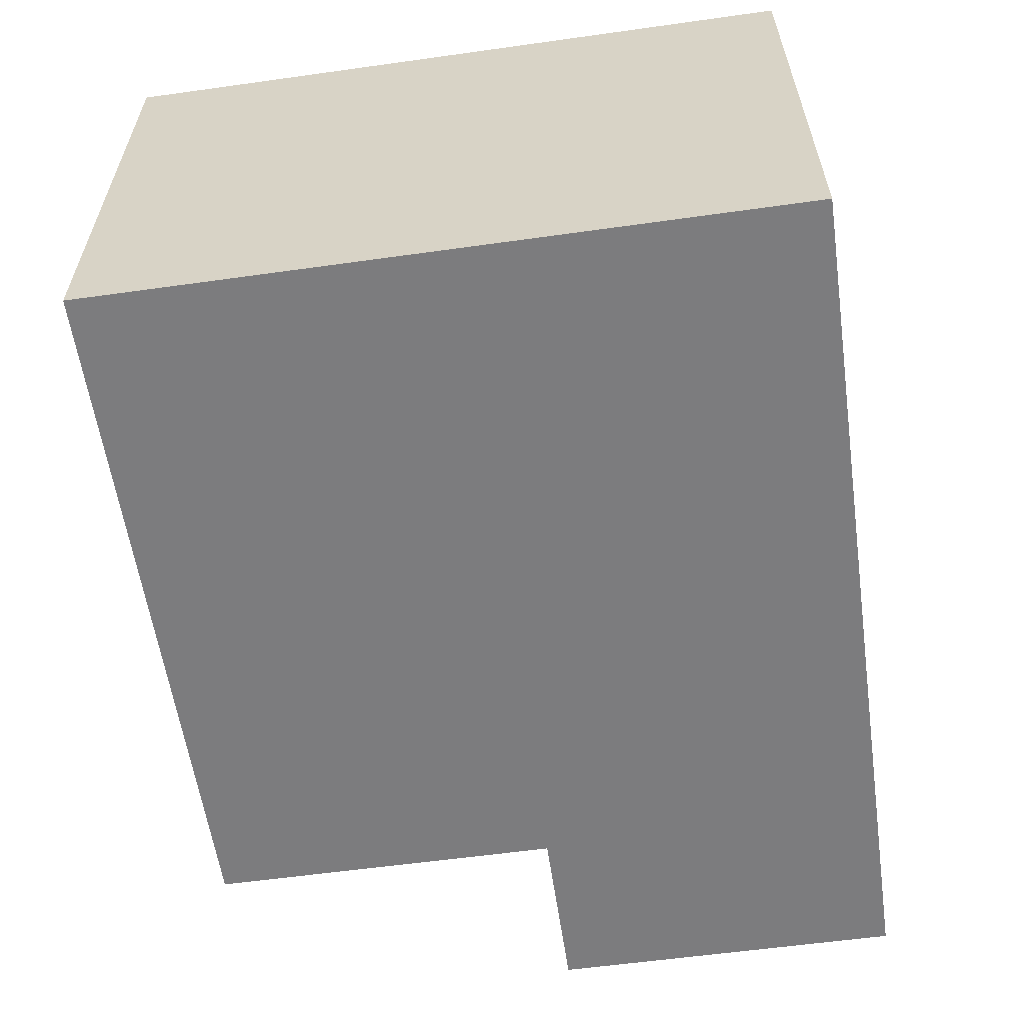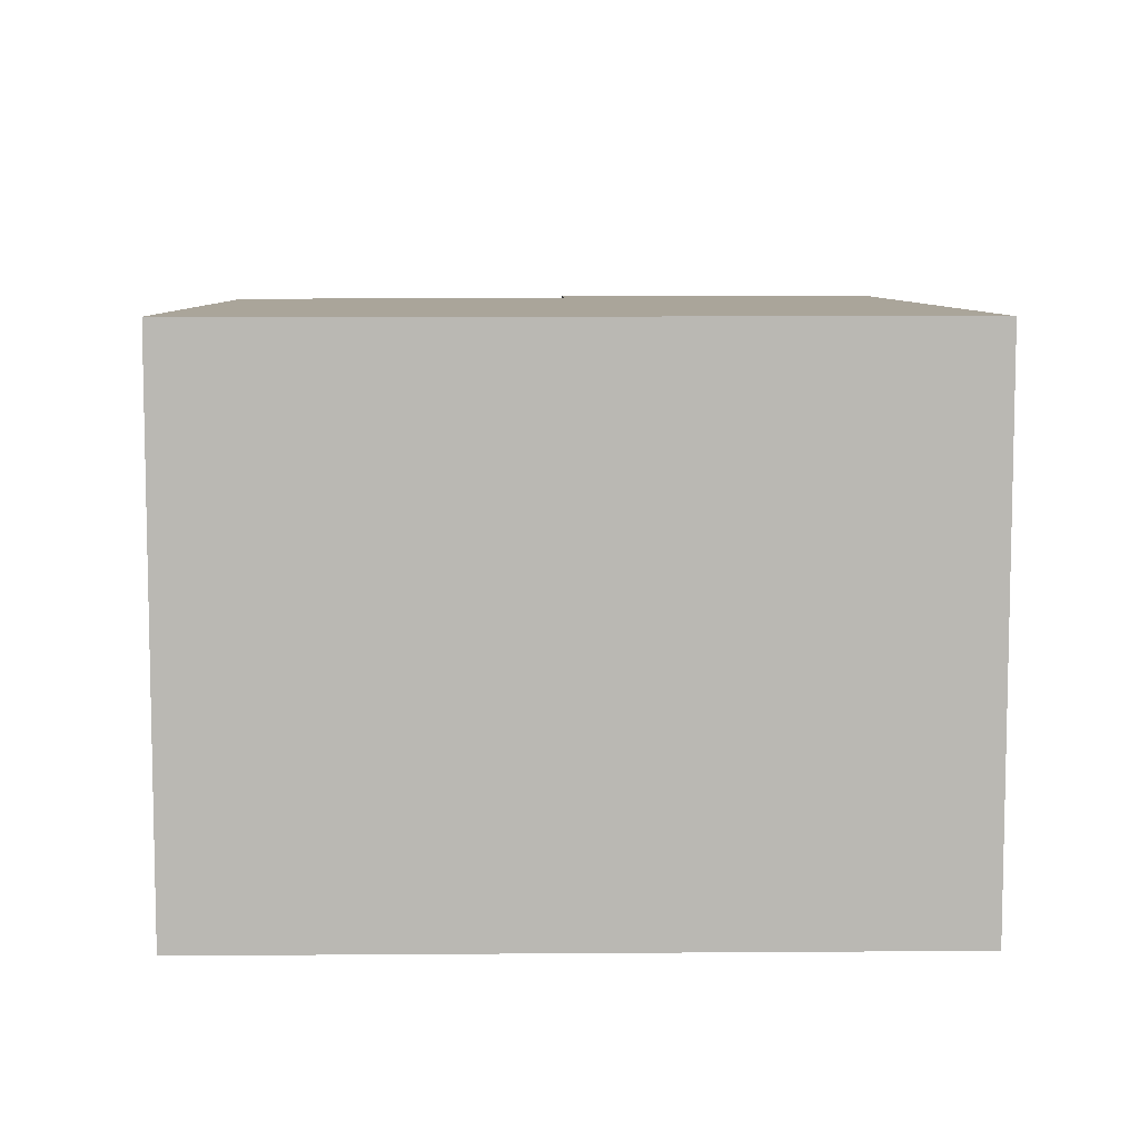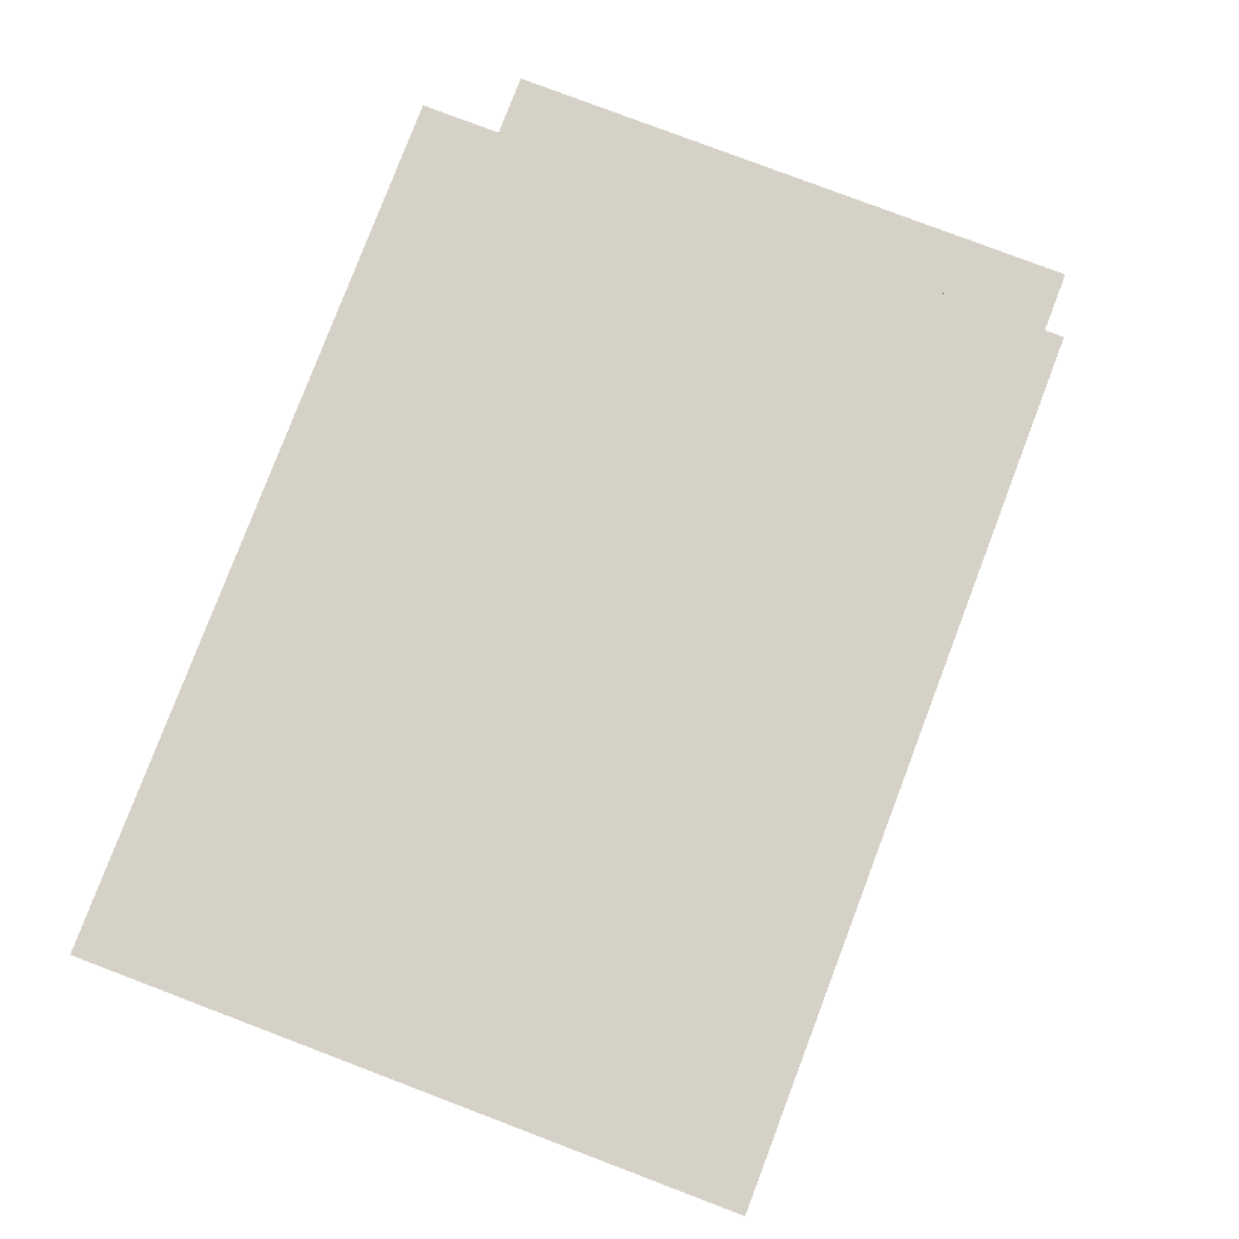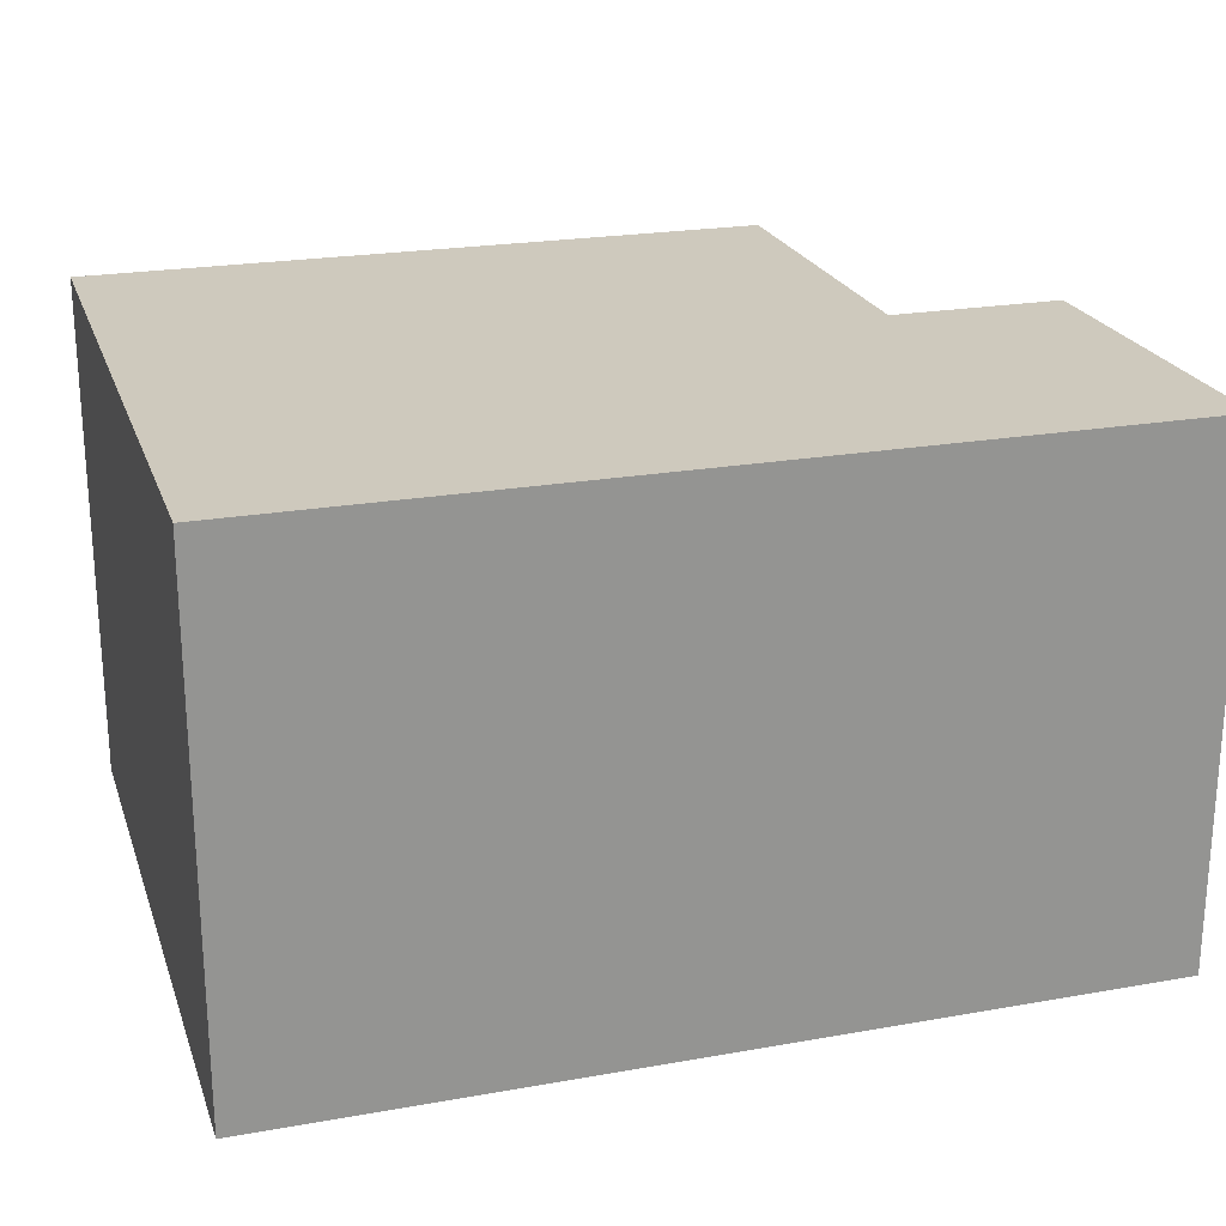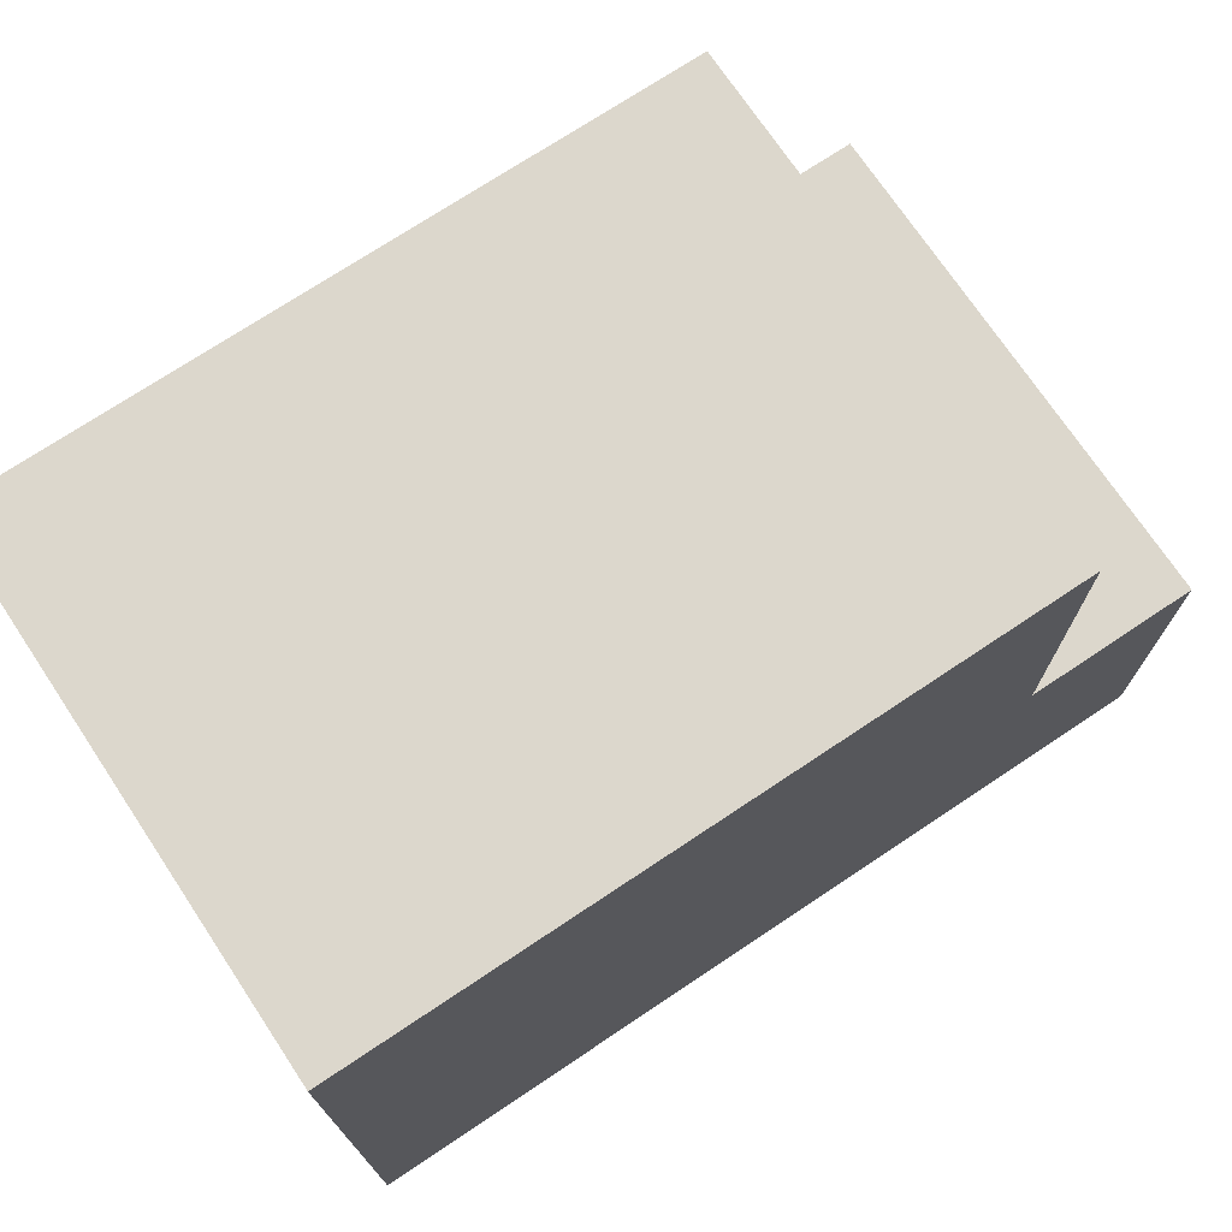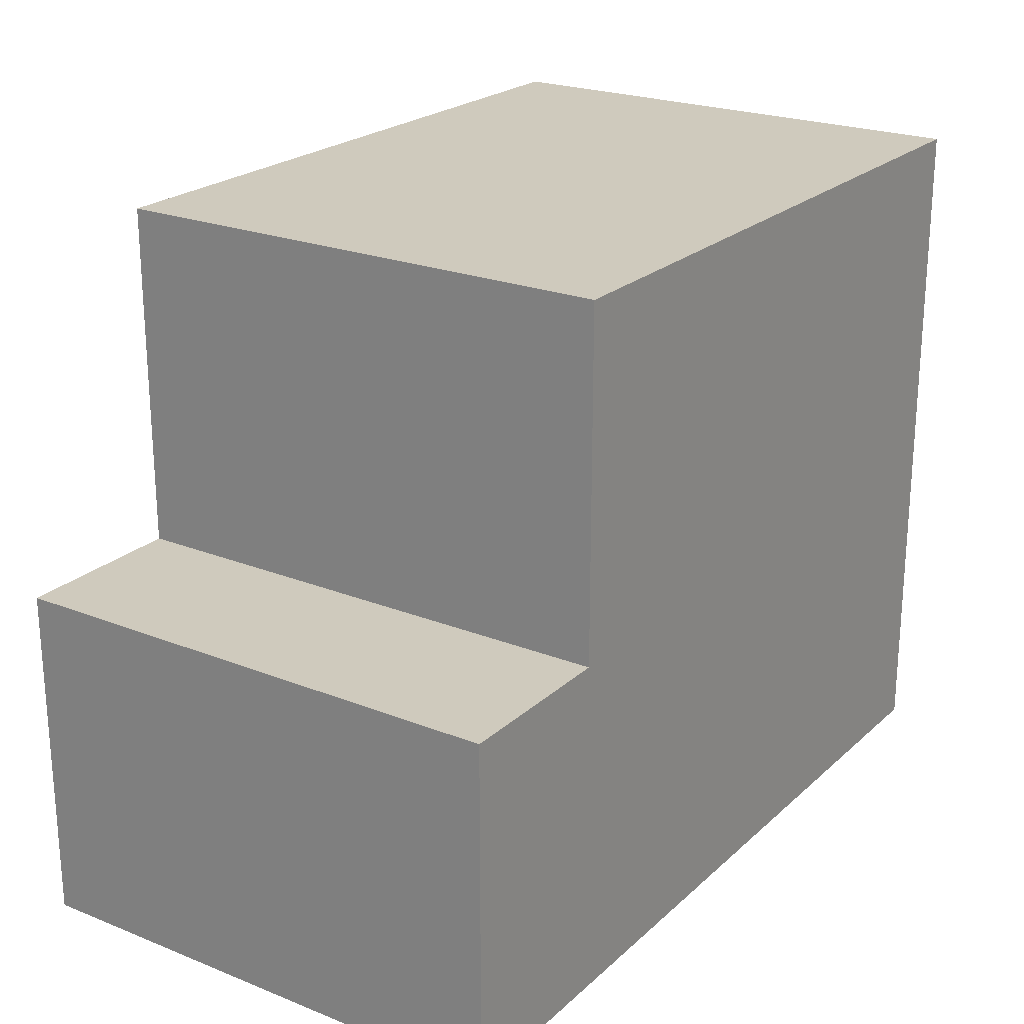
<metadata>
{"format":"obj","ext":"obj","renderer":"f3d","projection":"perspective","resolution":1024,"background":"white","views":[{"elev":-58.9,"azim":98.2,"up":"+Y"},{"elev":7.6,"azim":88.8,"up":"+Y"},{"elev":79.2,"azim":110.8,"up":"+Z"},{"elev":22.6,"azim":163.1,"up":"+Y"},{"elev":72.8,"azim":146.3,"up":"+Z"},{"elev":22.9,"azim":-55.9,"up":"+Z"}]}
</metadata>
<code>
o Plane
v -1 0 1
v 3 0 1
v -1 0 -3
v 3 0 -3
v -1 3 1
v 3 3 1
v -1 3 -3
v 3 3 -3
v -1 0 -1
v 3 0 -1
v -1 3 -1
v 3 3 -1
v -2 3 -3
v -2 0 -3
v -2 0 -1
v -2 3 -1
v -1.5 0 -3
v -1.5 3 -3
v -1.5 3 -1
v -1.5 0 -1
v -1 0 0
v -1 3 0
v 3 0 0
v 3 3 0
v 1 0 1
v 1 0 -3
v 1 3 1
v 1 3 -3
v 1 3 -1
v 1 0 -1
v 1 0 0
v 1 3 0
v 3 1.5 -3
v 3 1.5 1
v -1 1.5 1
v -1 1.5 -3
v -1 1.5 -1
v 3 1.5 -1
v -2 1.5 -3
v -2 1.5 -1
v -1.5 1.5 -1
v -1.5 1.5 -3
v 3 1.5 0
v -1 1.5 0
v 1 1.5 1
v 1 1.5 -3
f 30 26 4 10
f 29 12 8 28
f 38 33 8 12
f 44 35 5 22
f 46 36 7 28
f 45 34 6 27
f 42 17 14 39
f 43 38 12 24
f 32 24 12 29
f 31 30 10 23
f 39 40 16 13
f 41 19 16 40
f 19 18 13 16
f 17 20 15 14
f 3 9 20 17
f 11 7 18 19
f 37 11 19 41
f 36 3 17 42
f 25 31 23 2
f 27 6 24 32
f 34 43 24 6
f 37 44 22 11
f 5 27 32 22
f 1 21 31 25
f 21 9 30 31
f 22 32 29 11
f 35 45 27 5
f 33 46 28 8
f 11 29 28 7
f 9 3 26 30
f 4 26 46 33
f 1 25 45 35
f 9 21 44 37
f 2 23 43 34
f 7 36 42 18
f 9 37 41 20
f 20 41 40 15
f 14 15 40 39
f 23 10 38 43
f 18 42 39 13
f 25 2 34 45
f 26 3 36 46
f 21 1 35 44
f 10 4 33 38

</code>
